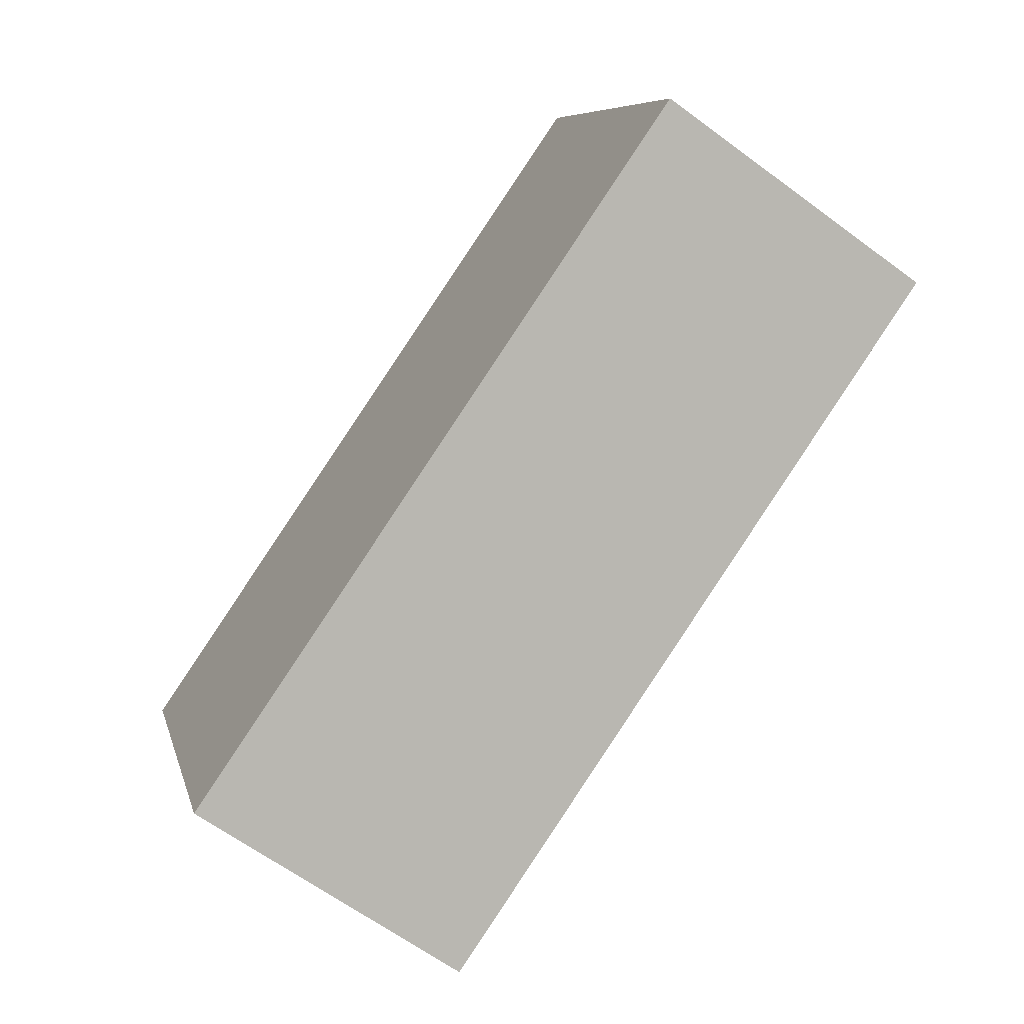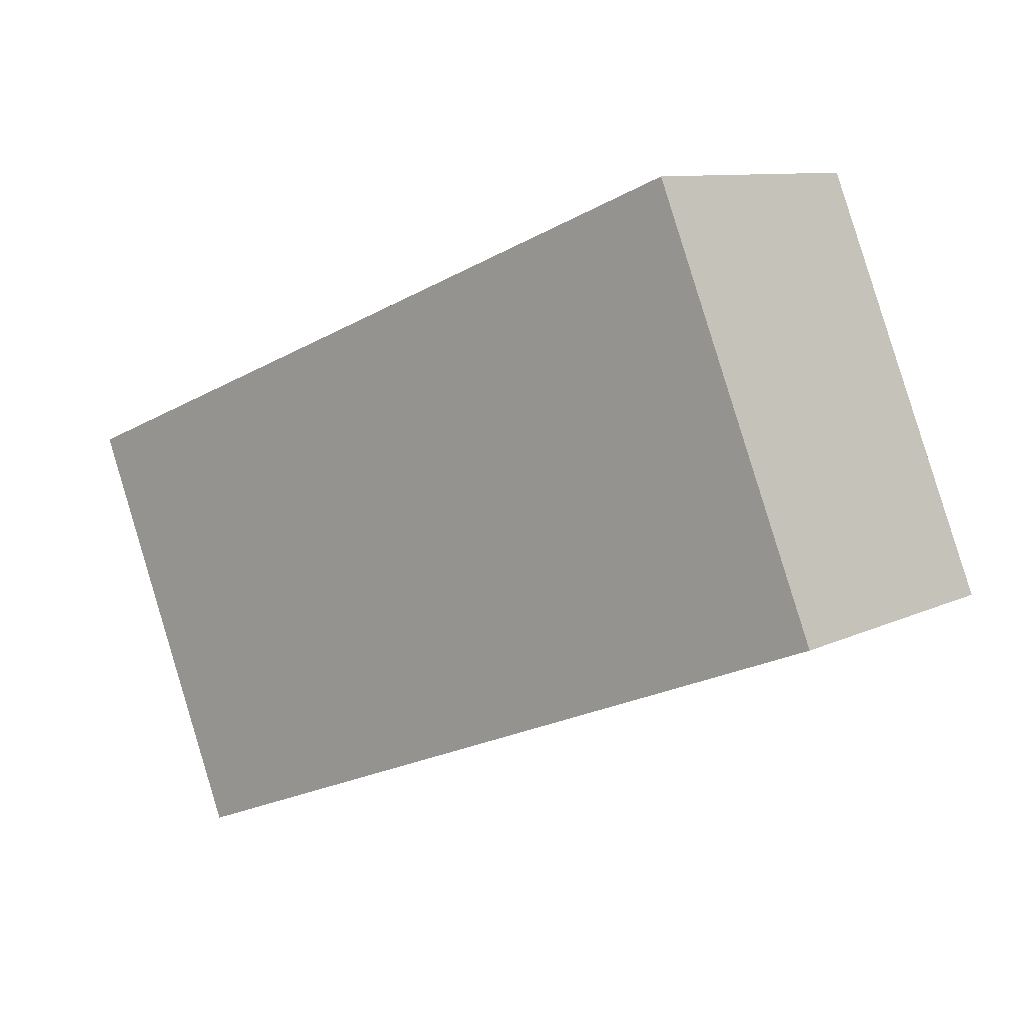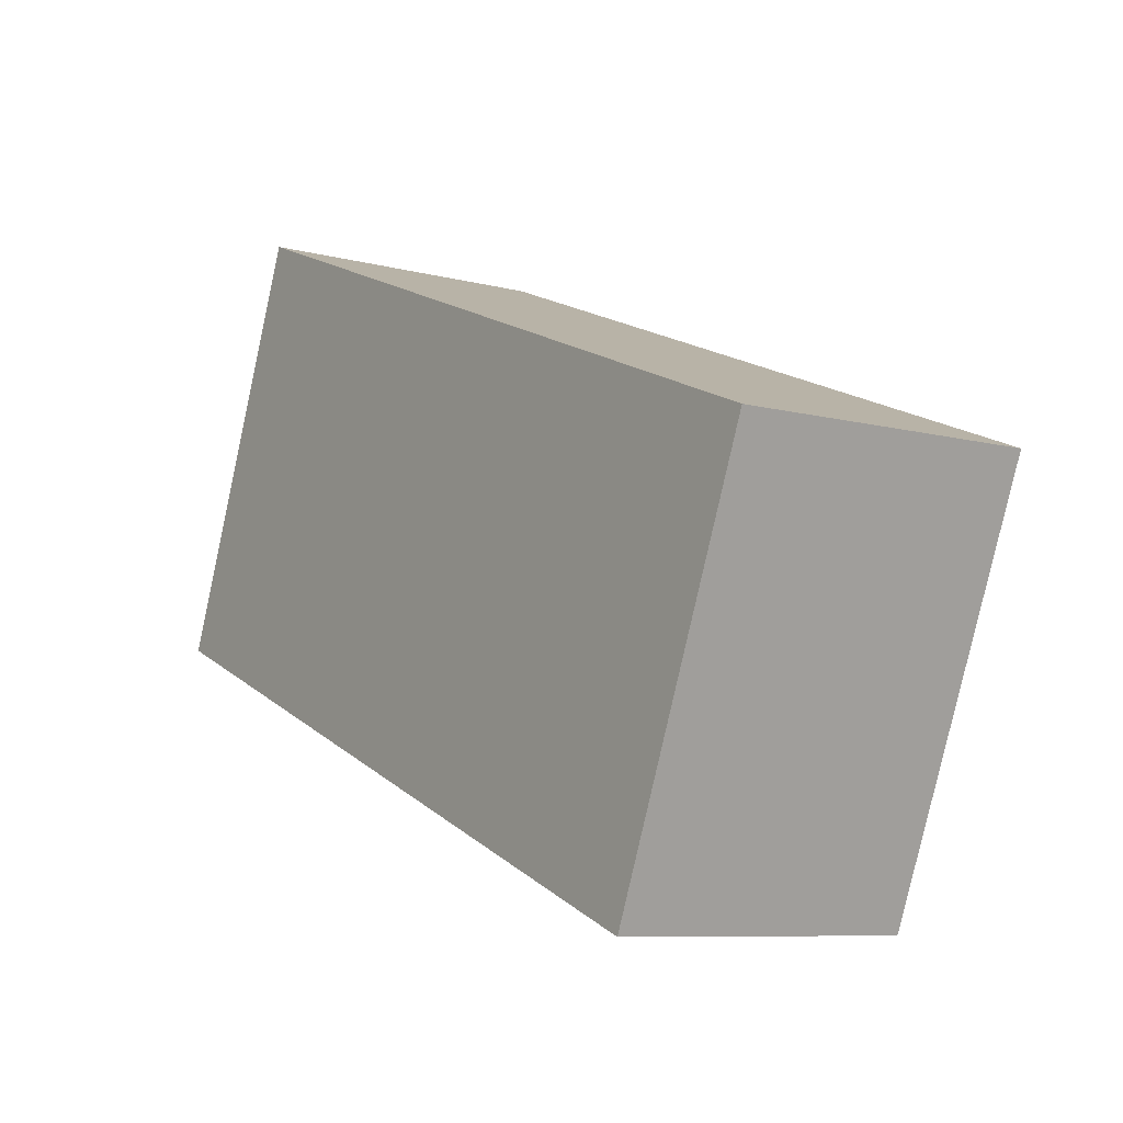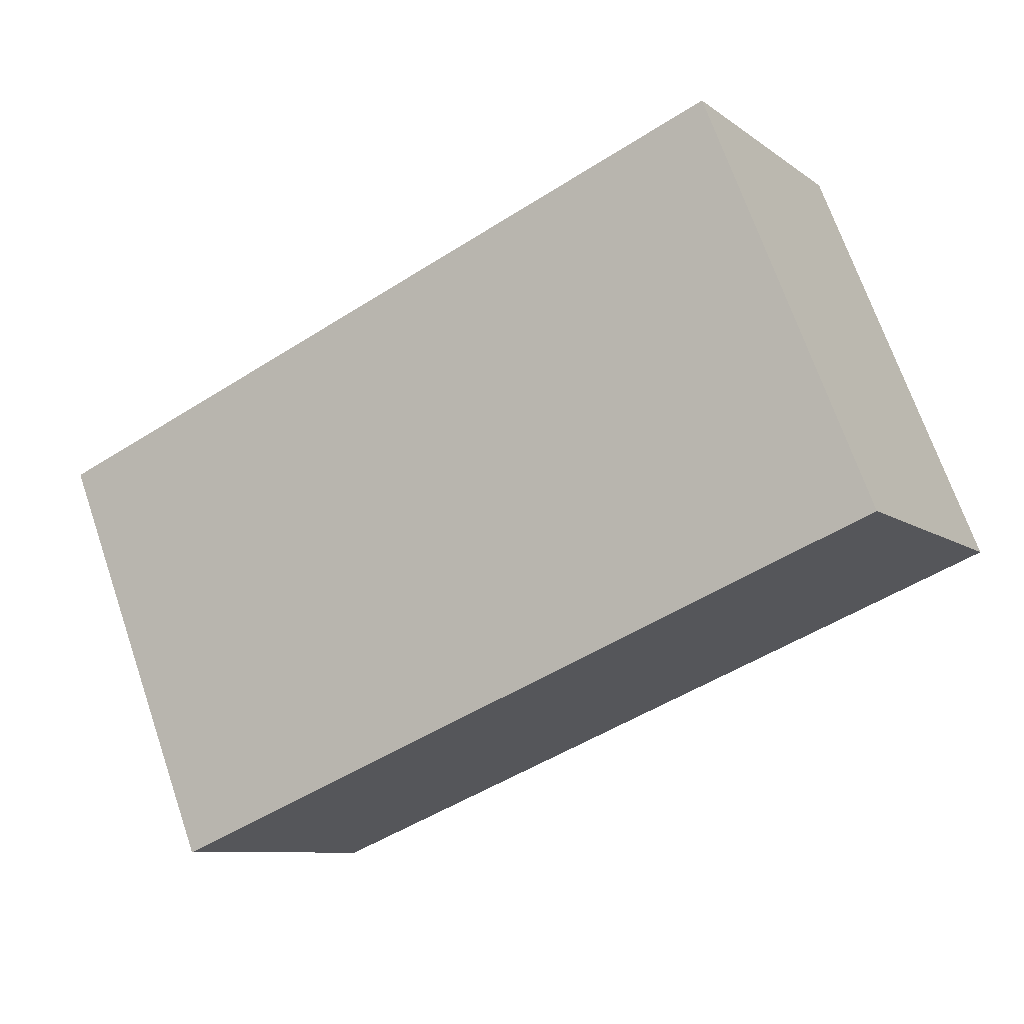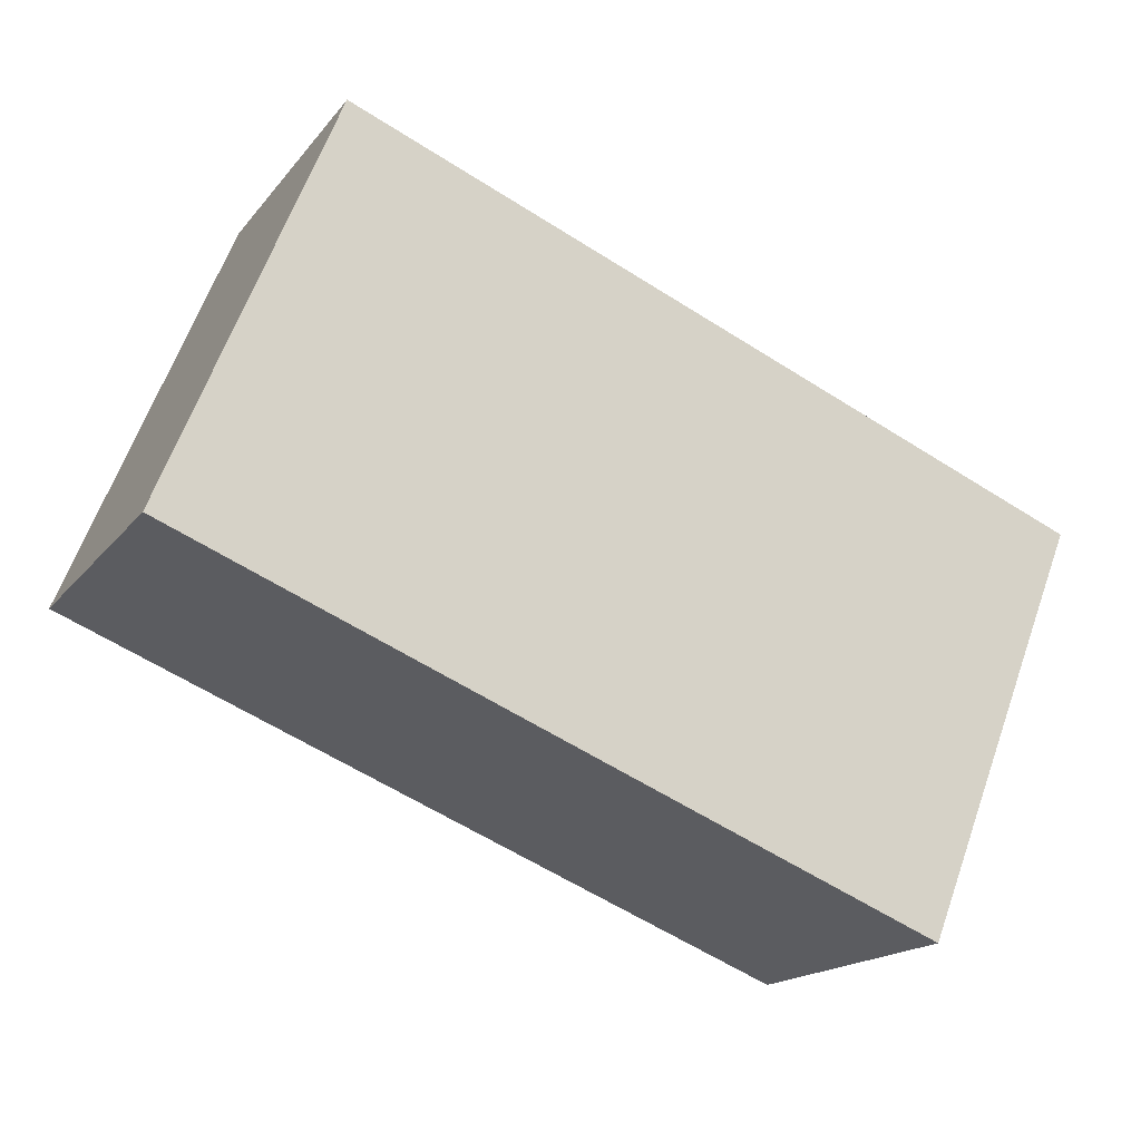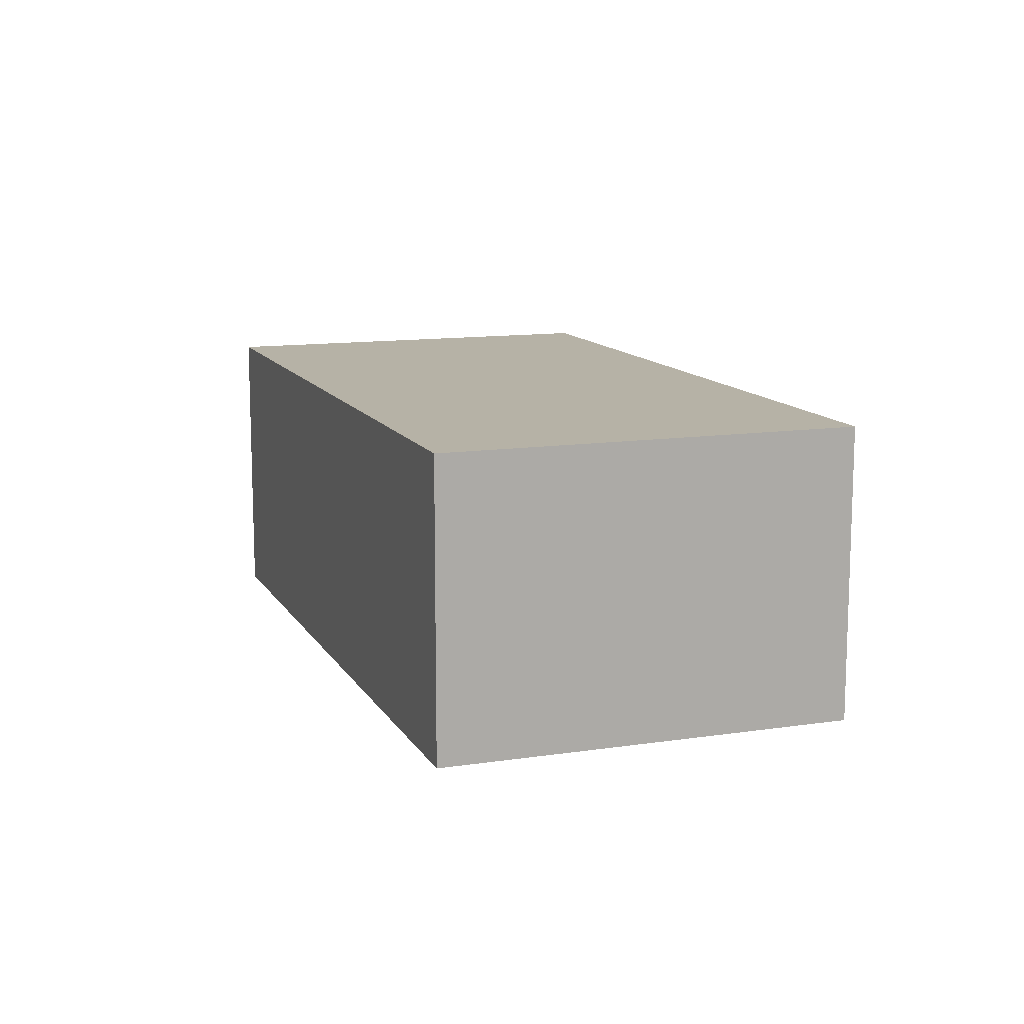
<metadata>
{"format":"obj","ext":"obj","renderer":"f3d","projection":"perspective","resolution":1024,"background":"white","views":[{"elev":-64.4,"azim":-126.6,"up":"+Z"},{"elev":9.6,"azim":-141.4,"up":"+Z"},{"elev":-8.5,"azim":54.5,"up":"+Z"},{"elev":-8.9,"azim":-151.0,"up":"+Z"},{"elev":-17.3,"azim":-25.5,"up":"+Z"},{"elev":12.2,"azim":92.2,"up":"+Y"}]}
</metadata>
<code>
v  0 2.158 1.321e-16
v  6.413 2.158 0.769
v  5.263 2.158 -2.106
v  1.151 2.158 2.875
v  6.413 -4.709e-17 0.769
v  5.263 1.29e-16 -2.106
v  0 0 0
v  1.151 -1.76e-16 2.875
g defaultobject
f 1 2 3
f 2 1 4
f 5 3 2
f 3 5 6
f 6 1 3
f 1 6 7
f 7 4 1
f 4 7 8
f 8 2 4
f 2 8 5
f 5 7 6
f 7 5 8

</code>
